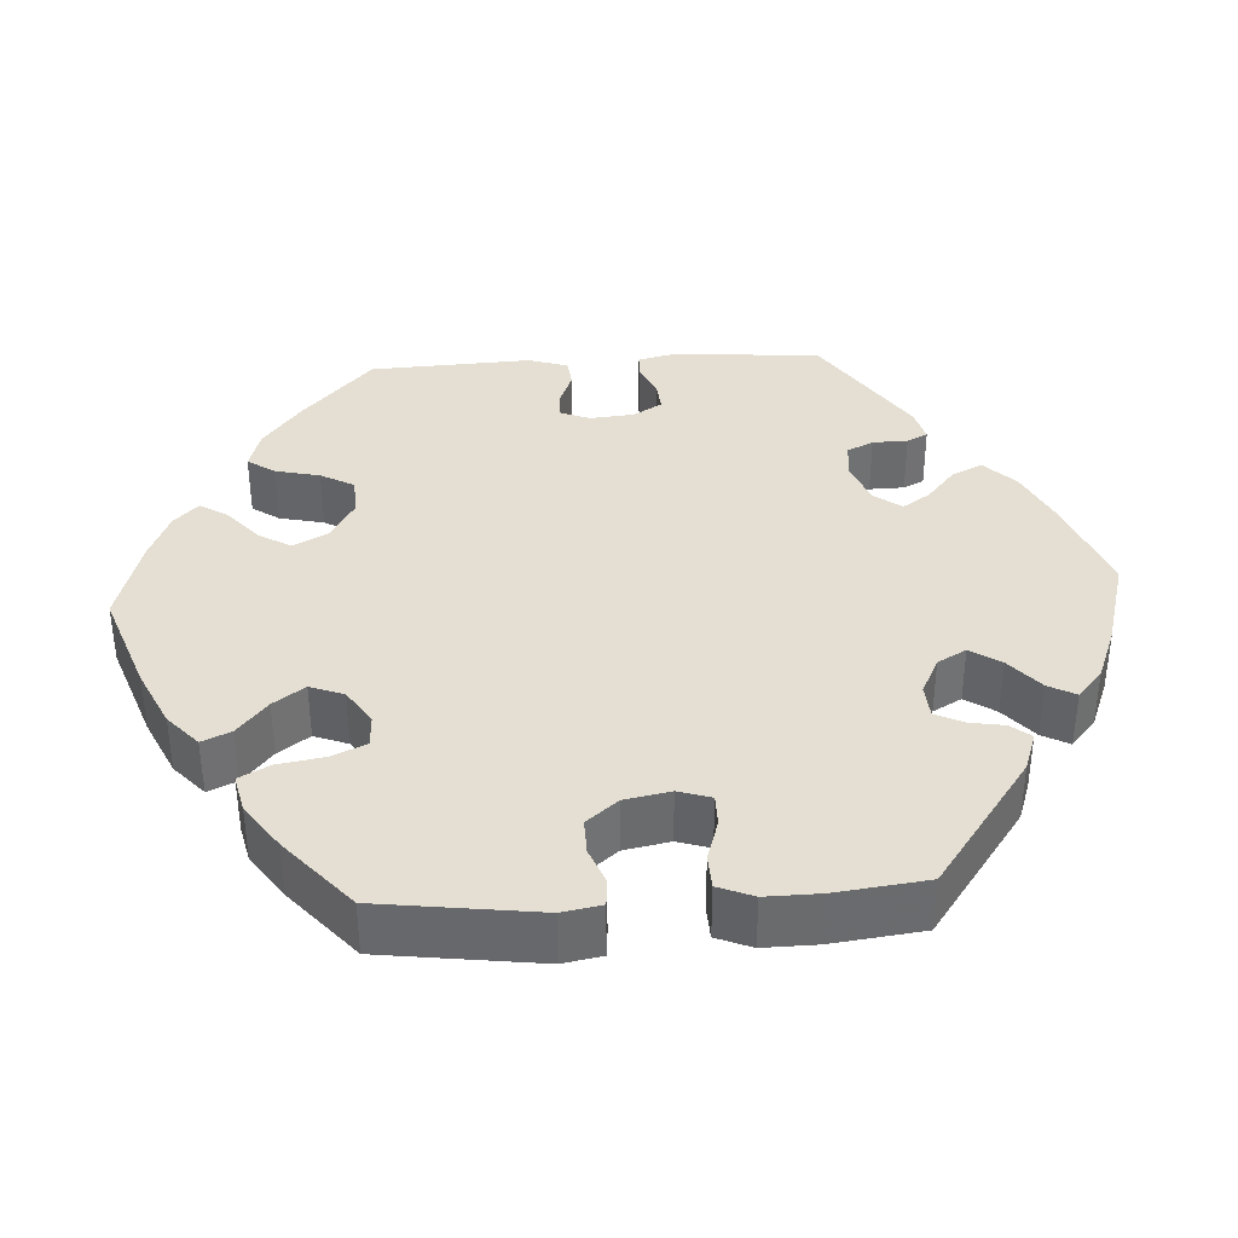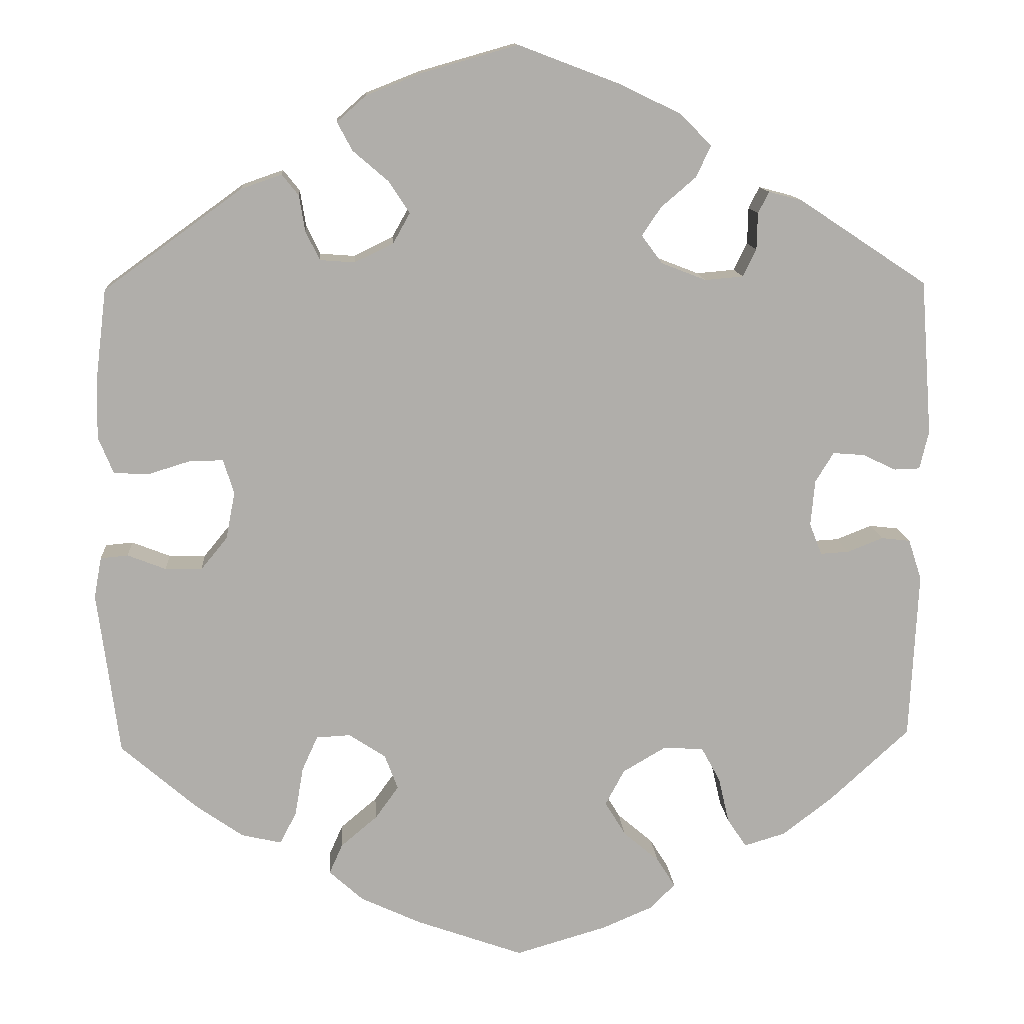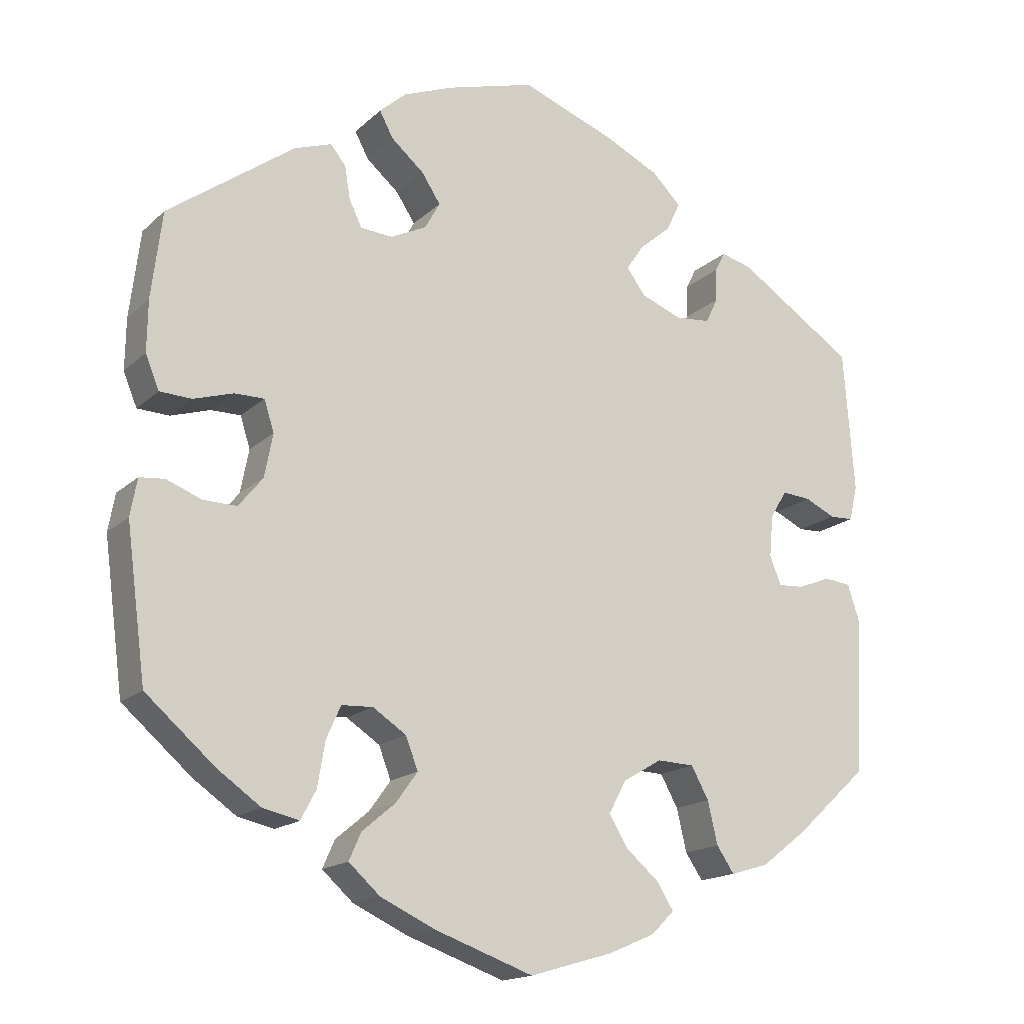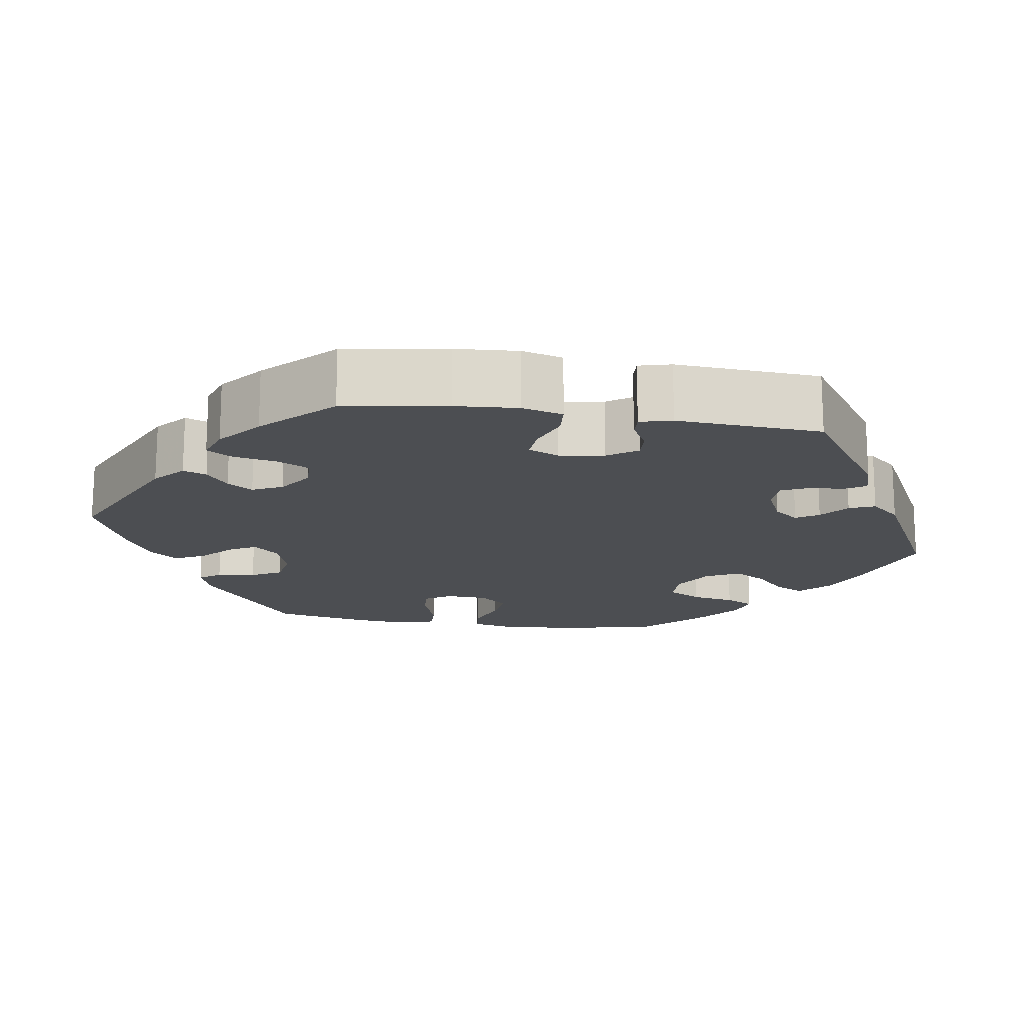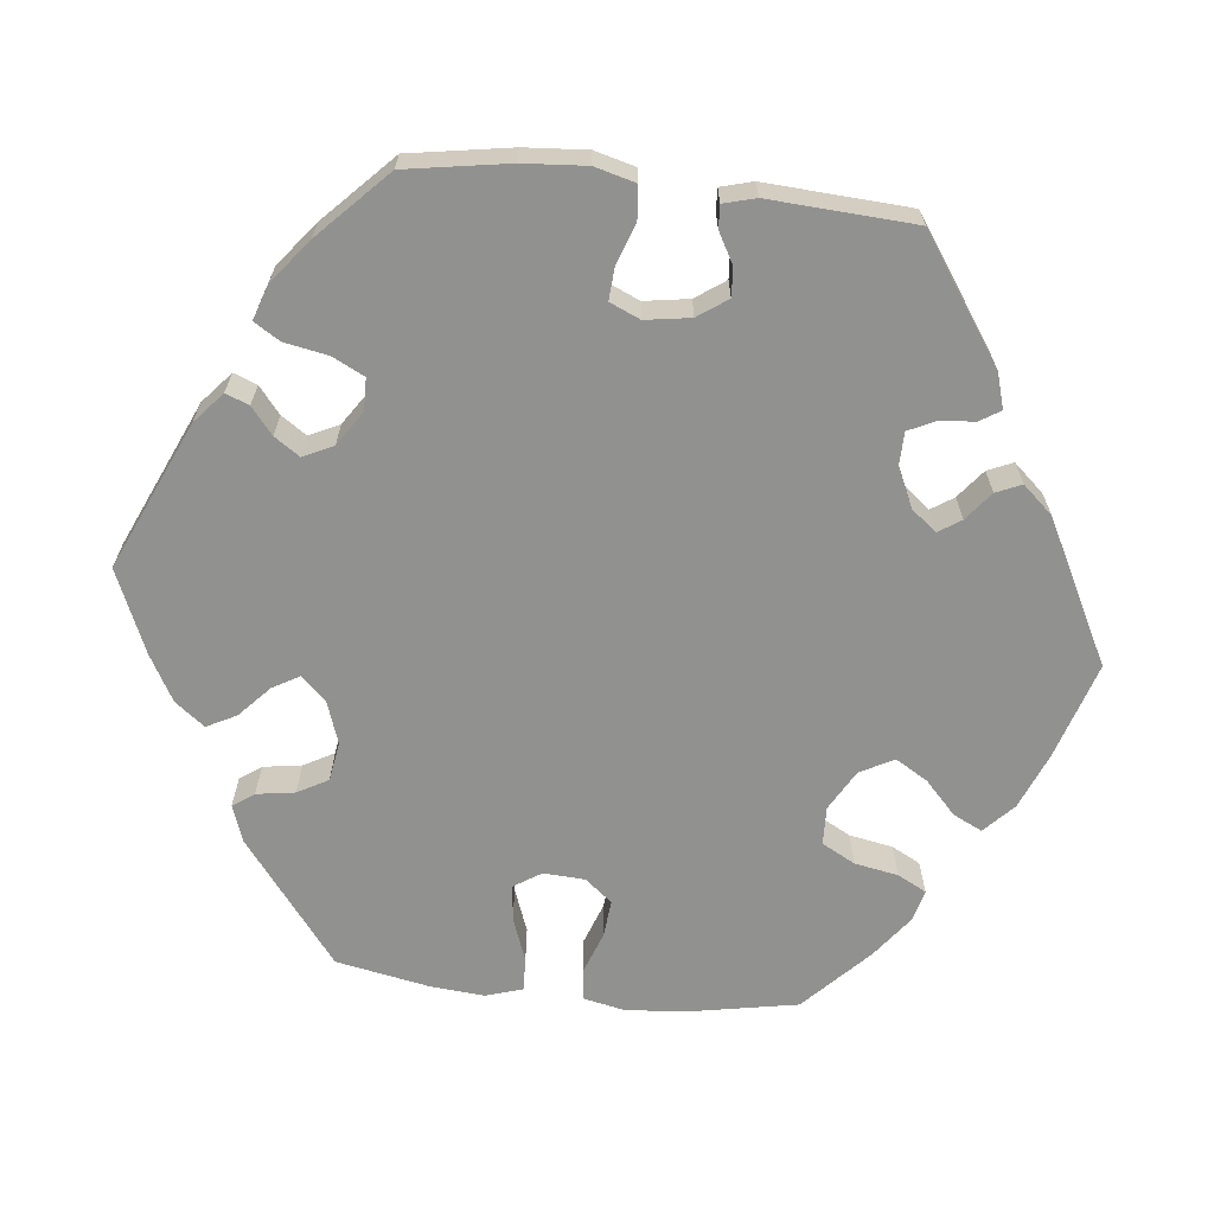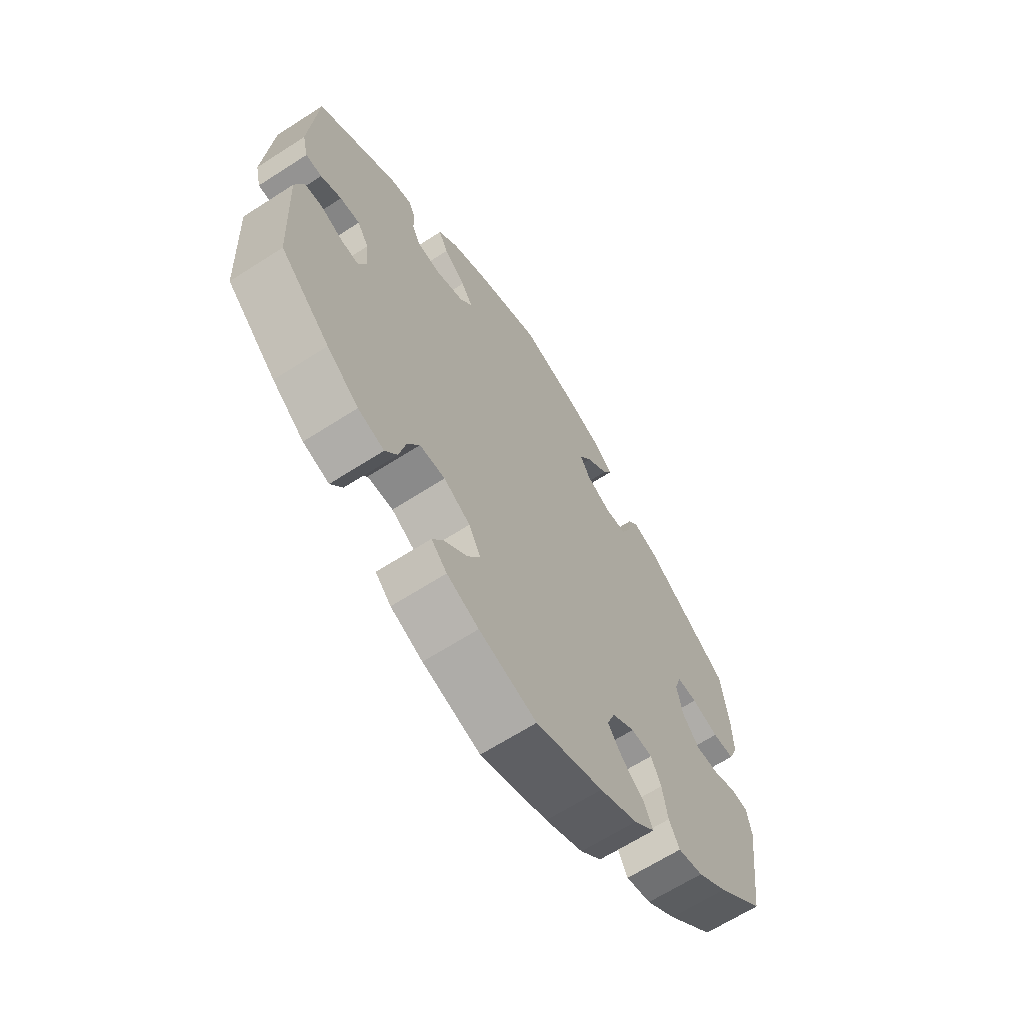
<metadata>
{"format":"obj","ext":"obj","renderer":"f3d","projection":"perspective","resolution":1024,"background":"white","views":[{"elev":37.1,"azim":-93.4,"up":"+Y"},{"elev":12.5,"azim":-3.9,"up":"+Z"},{"elev":-16.5,"azim":-29.9,"up":"+Z"},{"elev":-16.6,"azim":20.9,"up":"+Y"},{"elev":-65.9,"azim":23.8,"up":"+Y"},{"elev":-65.4,"azim":122.9,"up":"+Z"}]}
</metadata>
<code>
v 0.514 0.07 0.102
v 0.503 0.07 0.056
v 0.472 0.07 0.055
v 0.432 0.07 0.074
v 0.394 0.07 0.077
v 0.372 0.07 0.041
v 0.367 0.07 -0.014
v 0.382 0.07 -0.052
v 0.416 0.07 -0.05
v 0.459 0.07 -0.033
v 0.494 0.07 -0.037
v 0.51 0.07 -0.086
v 0.5 0.07 -0.289
v 0.405 0.07 -0.376
v 0.344 0.07 -0.423
v 0.294 0.07 -0.438
v 0.271 0.07 -0.404
v 0.258 0.07 -0.348
v 0.235 0.07 -0.306
v 0.186 0.07 -0.304
v 0.135 0.07 -0.334
v 0.112 0.07 -0.377
v 0.137 0.07 -0.418
v 0.18 0.07 -0.455
v 0.202 0.07 -0.49
v 0.172 0.07 -0.52
v 0.111 0.07 -0.546
v 0.001 0.07 -0.578
v -0.128 0.07 -0.532
v -0.201 0.07 -0.498
v -0.242 0.07 -0.461
v -0.226 0.07 -0.425
v -0.182 0.07 -0.388
v -0.154 0.07 -0.349
v -0.17 0.07 -0.307
v -0.214 0.07 -0.278
v -0.255 0.07 -0.28
v -0.274 0.07 -0.322
v -0.284 0.07 -0.381
v -0.304 0.07 -0.419
v -0.352 0.07 -0.408
v -0.409 0.07 -0.368
v -0.5 0.07 -0.289
v -0.526 0.07 -0.092
v -0.517 0.07 -0.043
v -0.484 0.07 -0.04
v -0.438 0.07 -0.058
v -0.394 0.07 -0.059
v -0.362 0.07 -0.02
v -0.351 0.07 0.037
v -0.364 0.07 0.078
v -0.403 0.07 0.078
v -0.455 0.07 0.062
v -0.497 0.07 0.064
v -0.515 0.07 0.108
v -0.514 0.07 0.175
v -0.5 0.07 0.289
v -0.334 0.07 0.409
v -0.285 0.07 0.426
v -0.265 0.07 0.401
v -0.258 0.07 0.358
v -0.241 0.07 0.323
v -0.199 0.07 0.32
v -0.152 0.07 0.343
v -0.132 0.07 0.379
v -0.157 0.07 0.417
v -0.2 0.07 0.454
v -0.218 0.07 0.488
v -0.183 0.07 0.519
v -0.117 0.07 0.545
v -0.001 0.07 0.578
v 0.123 0.07 0.531
v 0.195 0.07 0.496
v 0.233 0.07 0.458
v 0.215 0.07 0.42
v 0.173 0.07 0.384
v 0.15 0.07 0.35
v 0.175 0.07 0.316
v 0.229 0.07 0.295
v 0.275 0.07 0.299
v 0.291 0.07 0.332
v 0.292 0.07 0.376
v 0.305 0.07 0.402
v 0.346 0.07 0.391
v 0.5 0.07 0.289
v 0.514 0 0.102
v 0.503 0 0.056
v 0.472 0 0.055
v 0.432 0 0.074
v 0.394 0 0.077
v 0.372 0 0.041
v 0.367 0 -0.014
v 0.382 0 -0.052
v 0.416 0 -0.05
v 0.459 0 -0.033
v 0.494 0 -0.037
v 0.51 0 -0.086
v 0.5 0 -0.289
v 0.405 0 -0.376
v 0.344 0 -0.423
v 0.294 0 -0.438
v 0.271 0 -0.404
v 0.258 0 -0.348
v 0.235 0 -0.306
v 0.186 0 -0.304
v 0.135 0 -0.334
v 0.112 0 -0.377
v 0.137 0 -0.418
v 0.18 0 -0.455
v 0.202 0 -0.49
v 0.172 0 -0.52
v 0.111 0 -0.546
v 0.001 0 -0.578
v -0.128 0 -0.532
v -0.201 0 -0.498
v -0.242 0 -0.461
v -0.226 0 -0.425
v -0.182 0 -0.388
v -0.154 0 -0.349
v -0.17 0 -0.307
v -0.214 0 -0.278
v -0.255 0 -0.28
v -0.274 0 -0.322
v -0.284 0 -0.381
v -0.304 0 -0.419
v -0.352 0 -0.408
v -0.409 0 -0.368
v -0.5 0 -0.289
v -0.526 0 -0.092
v -0.517 0 -0.043
v -0.484 0 -0.04
v -0.438 0 -0.058
v -0.394 0 -0.059
v -0.362 0 -0.02
v -0.351 0 0.037
v -0.364 0 0.078
v -0.403 0 0.078
v -0.455 0 0.062
v -0.497 0 0.064
v -0.515 0 0.108
v -0.514 0 0.175
v -0.5 0 0.289
v -0.334 0 0.409
v -0.285 0 0.426
v -0.265 0 0.401
v -0.258 0 0.358
v -0.241 0 0.323
v -0.199 0 0.32
v -0.152 0 0.343
v -0.132 0 0.379
v -0.157 0 0.417
v -0.2 0 0.454
v -0.218 0 0.488
v -0.183 0 0.519
v -0.117 0 0.545
v -0.001 0 0.578
v 0.123 0 0.531
v 0.195 0 0.496
v 0.233 0 0.458
v 0.215 0 0.42
v 0.173 0 0.384
v 0.15 0 0.35
v 0.175 0 0.316
v 0.229 0 0.295
v 0.275 0 0.299
v 0.291 0 0.332
v 0.292 0 0.376
v 0.305 0 0.402
v 0.346 0 0.391
v 0.5 0 0.289
f 81 82 83 84
f 80 81 84 85
f 79 80 85 1
f 73 74 75 76
f 73 76 77
f 72 73 77
f 71 72 77
f 70 71 77
f 69 70 77 78
f 66 67 68 69
f 65 66 69 78
f 58 59 60 61
f 58 61 62
f 57 58 62
f 56 57 62 63
f 52 53 54 55
f 51 52 55 56
f 44 45 46 47
f 44 47 48
f 43 44 48
f 42 43 48 49
f 38 39 40 41
f 37 38 41 42
f 30 31 32 33
f 30 33 34
f 29 30 34
f 28 29 34
f 27 28 34 35
f 23 24 25 26
f 22 23 26 27
f 15 16 17 18
f 15 18 19
f 14 15 19
f 13 14 19
f 12 13 19 20
f 9 10 11 12
f 8 9 12 20
f 1 2 3 4
f 1 4 5
f 79 1 5
f 64 65 78 79
f 63 64 79 5
f 51 56 63 5
f 50 51 5 6
f 37 42 49 50
f 36 37 50 6
f 35 36 6 7
f 22 27 35
f 21 22 35
f 20 21 35
f 7 8 20 35
f 169 168 167 166
f 170 169 166 165
f 86 170 165 164
f 161 160 159 158
f 162 161 158
f 162 158 157
f 162 157 156
f 162 156 155
f 163 162 155 154
f 154 153 152 151
f 163 154 151 150
f 146 145 144 143
f 147 146 143
f 147 143 142
f 148 147 142 141
f 140 139 138 137
f 141 140 137 136
f 132 131 130 129
f 133 132 129
f 133 129 128
f 134 133 128 127
f 126 125 124 123
f 127 126 123 122
f 118 117 116 115
f 119 118 115
f 119 115 114
f 119 114 113
f 120 119 113 112
f 111 110 109 108
f 112 111 108 107
f 103 102 101 100
f 104 103 100
f 104 100 99
f 104 99 98
f 105 104 98 97
f 97 96 95 94
f 105 97 94 93
f 89 88 87 86
f 90 89 86
f 90 86 164
f 164 163 150 149
f 90 164 149 148
f 90 148 141 136
f 91 90 136 135
f 135 134 127 122
f 91 135 122 121
f 92 91 121 120
f 120 112 107
f 120 107 106
f 120 106 105
f 120 105 93 92
f 1 86 87 2
f 2 87 88 3
f 3 88 89 4
f 4 89 90 5
f 5 90 91 6
f 6 91 92 7
f 7 92 93 8
f 8 93 94 9
f 9 94 95 10
f 10 95 96 11
f 11 96 97 12
f 12 97 98 13
f 13 98 99 14
f 14 99 100 15
f 15 100 101 16
f 16 101 102 17
f 17 102 103 18
f 18 103 104 19
f 19 104 105 20
f 20 105 106 21
f 21 106 107 22
f 22 107 108 23
f 23 108 109 24
f 24 109 110 25
f 25 110 111 26
f 26 111 112 27
f 27 112 113 28
f 28 113 114 29
f 29 114 115 30
f 30 115 116 31
f 31 116 117 32
f 32 117 118 33
f 33 118 119 34
f 34 119 120 35
f 35 120 121 36
f 36 121 122 37
f 37 122 123 38
f 38 123 124 39
f 39 124 125 40
f 40 125 126 41
f 41 126 127 42
f 42 127 128 43
f 43 128 129 44
f 44 129 130 45
f 45 130 131 46
f 46 131 132 47
f 47 132 133 48
f 48 133 134 49
f 49 134 135 50
f 50 135 136 51
f 51 136 137 52
f 52 137 138 53
f 53 138 139 54
f 54 139 140 55
f 55 140 141 56
f 56 141 142 57
f 57 142 143 58
f 58 143 144 59
f 59 144 145 60
f 60 145 146 61
f 61 146 147 62
f 62 147 148 63
f 63 148 149 64
f 64 149 150 65
f 65 150 151 66
f 66 151 152 67
f 67 152 153 68
f 68 153 154 69
f 69 154 155 70
f 70 155 156 71
f 71 156 157 72
f 72 157 158 73
f 73 158 159 74
f 74 159 160 75
f 75 160 161 76
f 76 161 162 77
f 77 162 163 78
f 78 163 164 79
f 79 164 165 80
f 80 165 166 81
f 81 166 167 82
f 82 167 168 83
f 83 168 169 84
f 84 169 170 85
f 85 170 86 1

</code>
